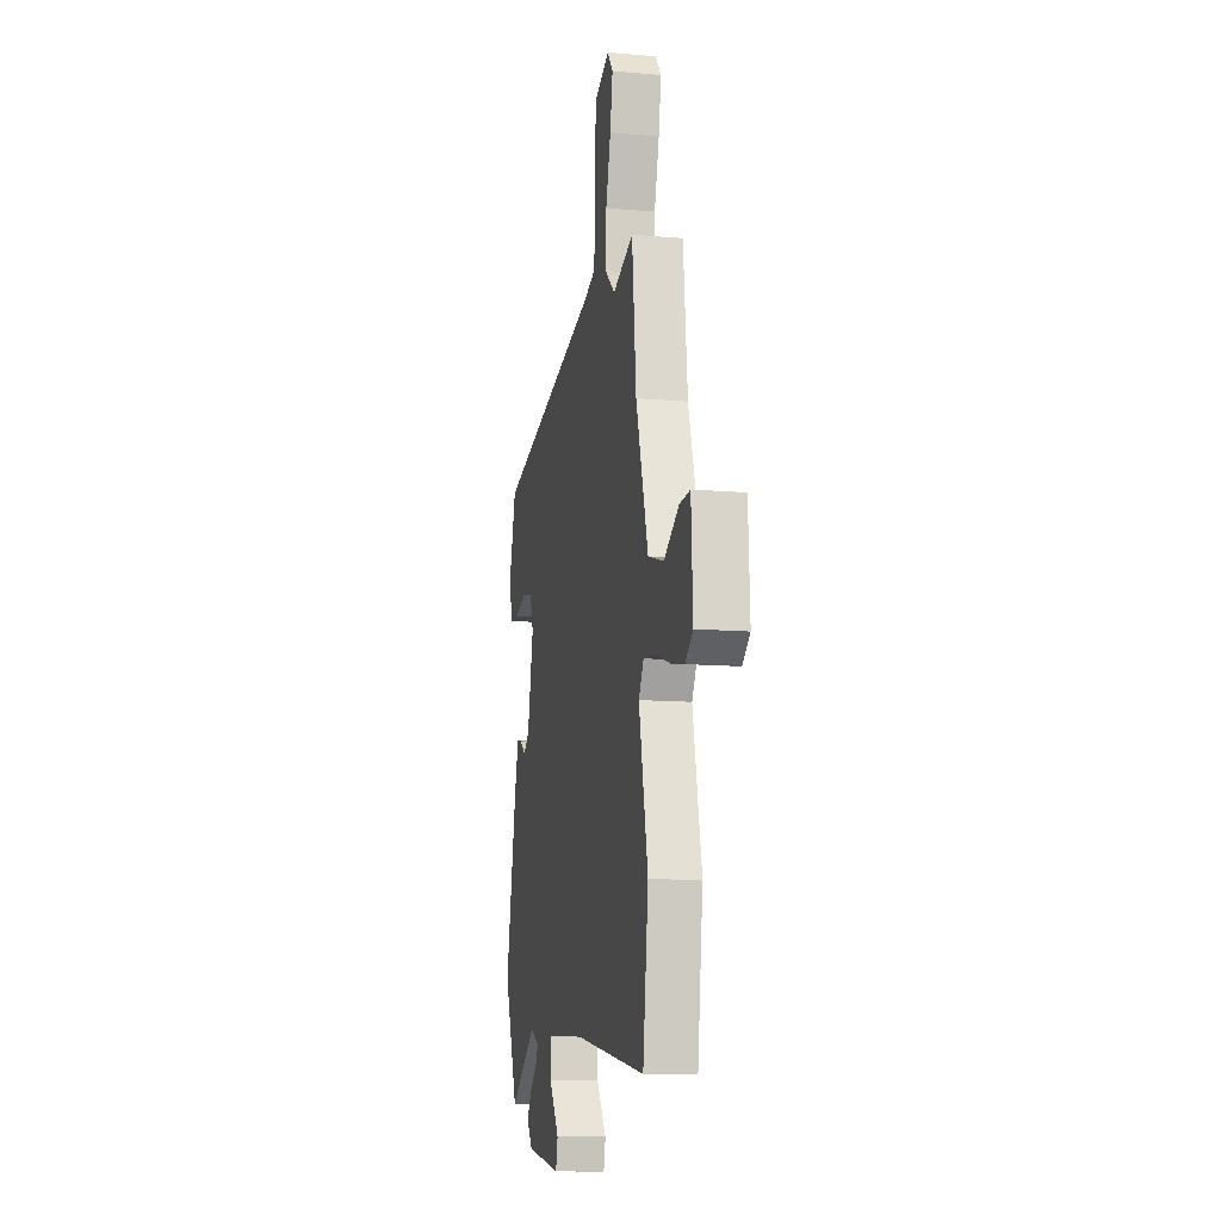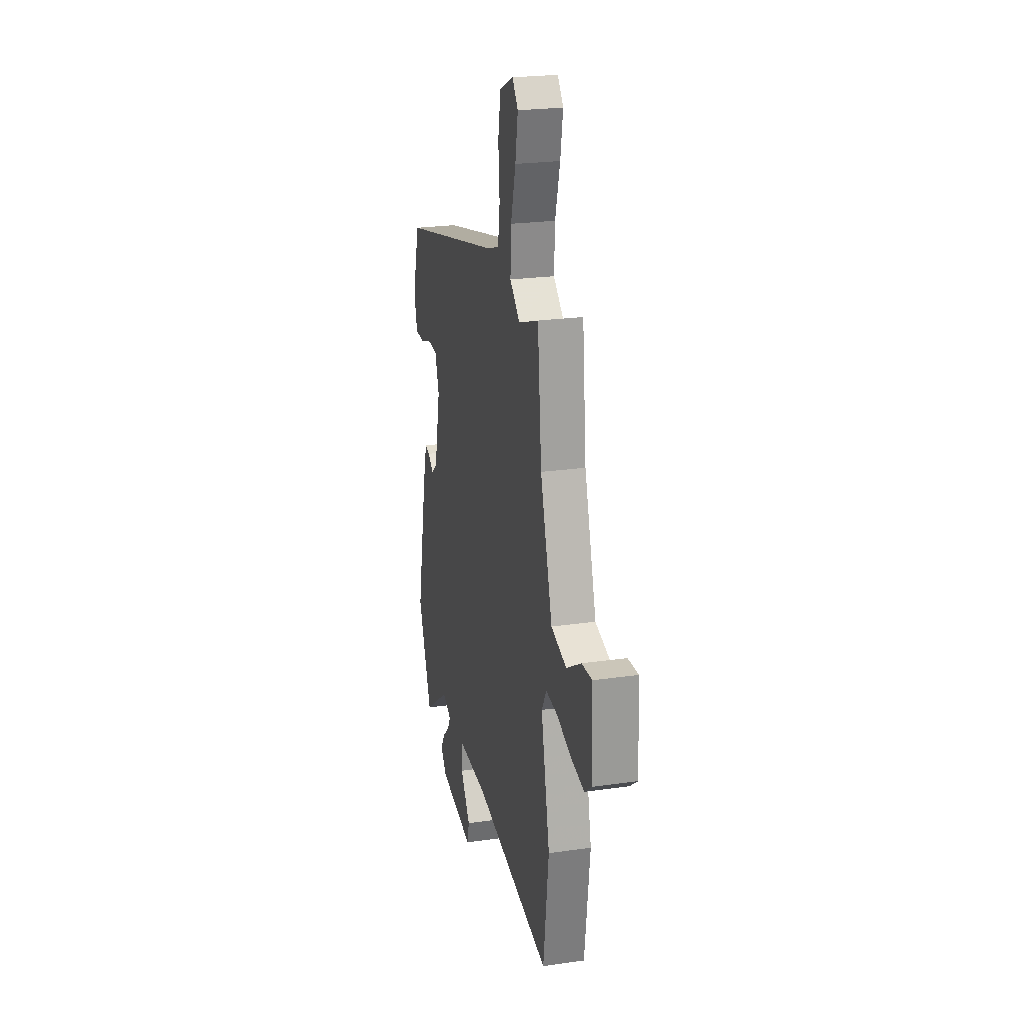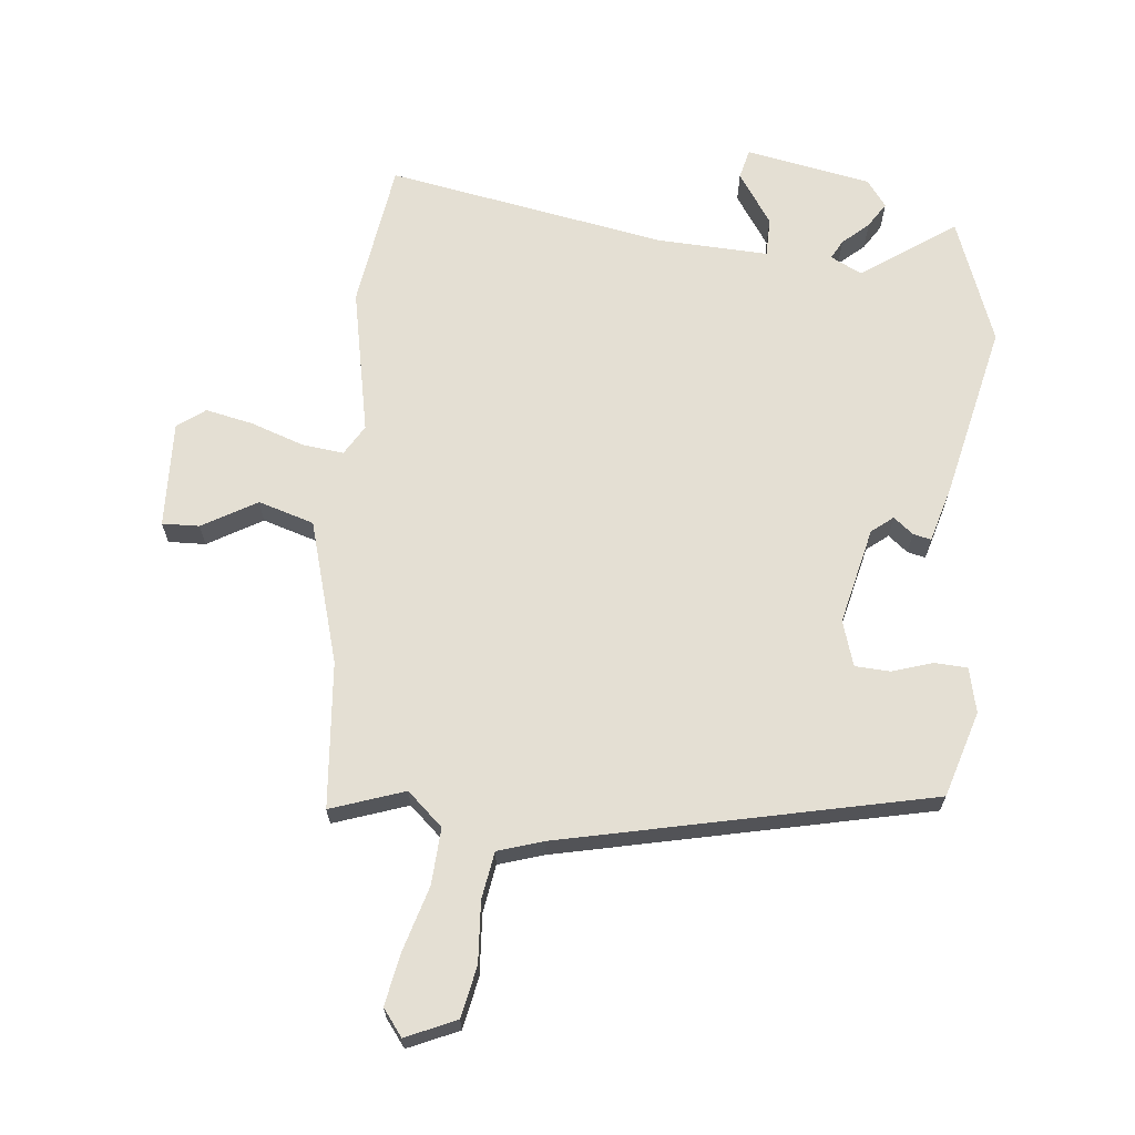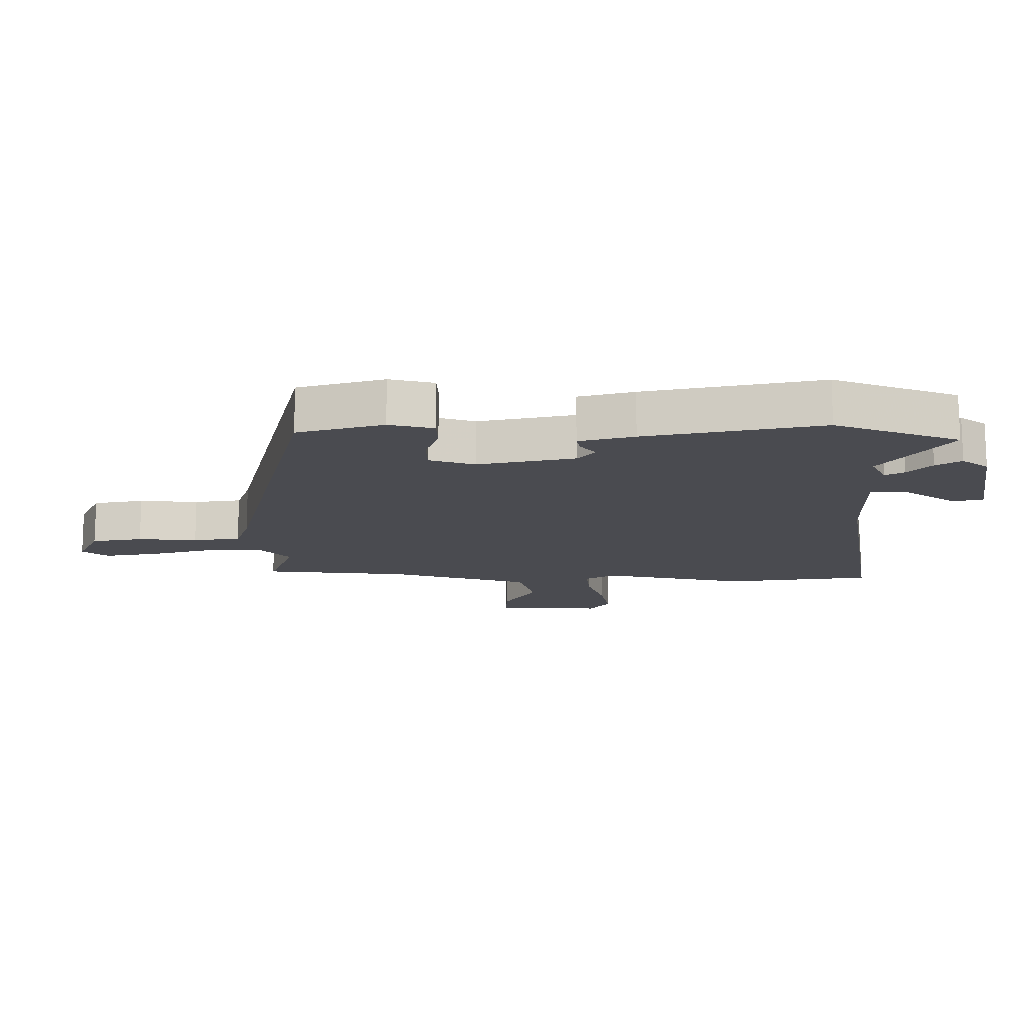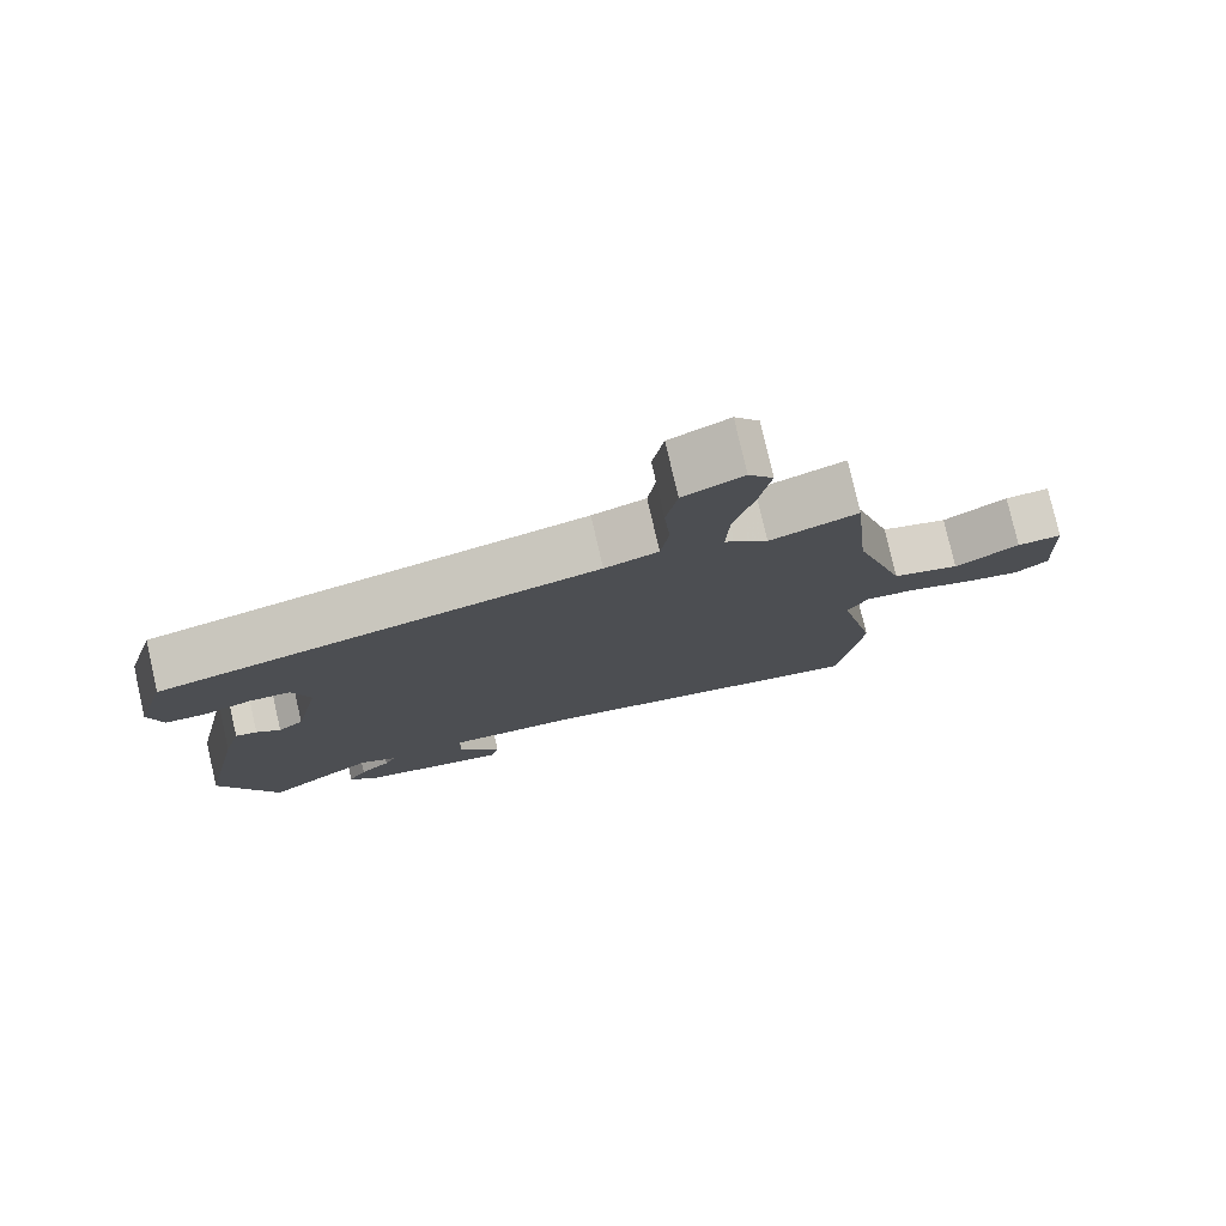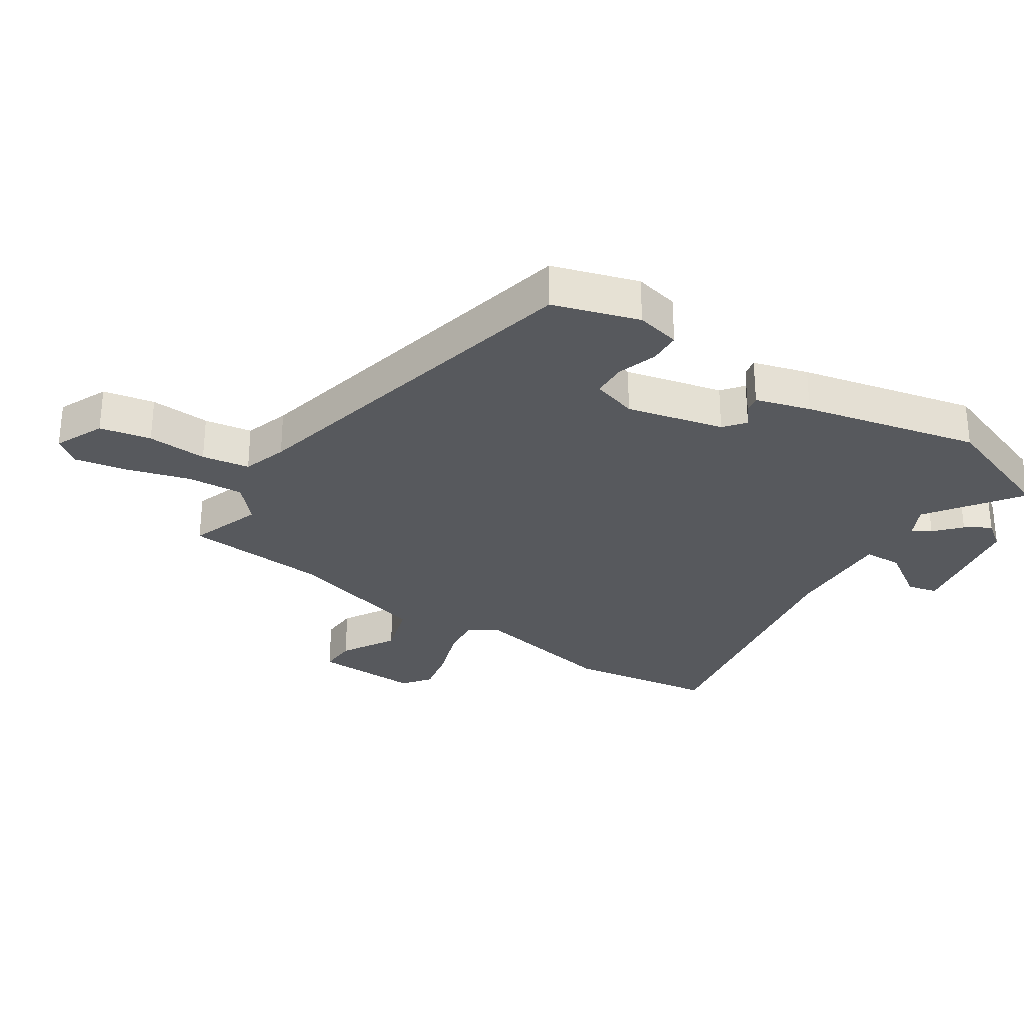
<metadata>
{"format":"obj","ext":"obj","renderer":"f3d","projection":"perspective","resolution":1024,"background":"white","views":[{"elev":-11.8,"azim":-101.7,"up":"+Z"},{"elev":23.9,"azim":-103.5,"up":"+Z"},{"elev":66.5,"azim":6.7,"up":"+Y"},{"elev":-14.4,"azim":90.2,"up":"+Y"},{"elev":78.3,"azim":167.1,"up":"+Z"},{"elev":-29.3,"azim":57.7,"up":"+Y"}]}
</metadata>
<code>
v 0.53 0.07 -0.423
v 0.452 0.07 -0.624
v 0.304 0.07 -0.516
v 0.253 0.07 -0.541
v 0.269 0.07 -0.572
v 0.31 0.07 -0.61
v 0.335 0.07 -0.651
v 0.302 0.07 -0.694
v 0.1 0.07 -0.729
v 0.089 0.07 -0.68
v 0.146 0.07 -0.598
v 0.146 0.07 -0.535
v -0.033 0.07 -0.54
v -0.485 0.07 -0.614
v -0.516 0.07 -0.375
v -0.465 0.07 -0.14
v -0.493 0.07 -0.091
v -0.561 0.07 -0.098
v -0.646 0.07 -0.126
v -0.723 0.07 -0.141
v -0.767 0.07 -0.107
v -0.758 0.07 0.065
v -0.698 0.07 0.062
v -0.612 0.07 0.01
v -0.522 0.07 0.036
v -0.452 0.07 0.265
v -0.428 0.07 0.5
v -0.31 0.07 0.457
v -0.252 0.07 0.508
v -0.256 0.07 0.599
v -0.284 0.07 0.701
v -0.299 0.07 0.787
v -0.266 0.07 0.829
v -0.186 0.07 0.792
v -0.171 0.07 0.709
v -0.179 0.07 0.612
v -0.168 0.07 0.535
v -0.096 0.07 0.511
v 0.494 0.07 0.371
v 0.534 0.07 0.232
v 0.516 0.07 0.16
v 0.464 0.07 0.158
v 0.398 0.07 0.18
v 0.342 0.07 0.178
v 0.318 0.07 0.105
v 0.352 0.07 -0.052
v 0.386 0.07 -0.08
v 0.418 0.07 -0.055
v 0.447 0.07 -0.049
v 0.471 0.07 -0.138
v 0.53 0 -0.423
v 0.452 0 -0.624
v 0.304 0 -0.516
v 0.253 0 -0.541
v 0.269 0 -0.572
v 0.31 0 -0.61
v 0.335 0 -0.651
v 0.302 0 -0.694
v 0.1 0 -0.729
v 0.089 0 -0.68
v 0.146 0 -0.598
v 0.146 0 -0.535
v -0.033 0 -0.54
v -0.485 0 -0.614
v -0.516 0 -0.375
v -0.465 0 -0.14
v -0.493 0 -0.091
v -0.561 0 -0.098
v -0.646 0 -0.126
v -0.723 0 -0.141
v -0.767 0 -0.107
v -0.758 0 0.065
v -0.698 0 0.062
v -0.612 0 0.01
v -0.522 0 0.036
v -0.452 0 0.265
v -0.428 0 0.5
v -0.31 0 0.457
v -0.252 0 0.508
v -0.256 0 0.599
v -0.284 0 0.701
v -0.299 0 0.787
v -0.266 0 0.829
v -0.186 0 0.792
v -0.171 0 0.709
v -0.179 0 0.612
v -0.168 0 0.535
v -0.096 0 0.511
v 0.494 0 0.371
v 0.534 0 0.232
v 0.516 0 0.16
v 0.464 0 0.158
v 0.398 0 0.18
v 0.342 0 0.178
v 0.318 0 0.105
v 0.352 0 -0.052
v 0.386 0 -0.08
v 0.418 0 -0.055
v 0.447 0 -0.049
v 0.471 0 -0.138
f 47 48 49 50
f 47 50 1 2
f 46 47 2 3
f 45 46 3 4
f 40 41 42 43
f 38 39 40 43
f 37 38 43 44
f 33 34 35 36
f 33 36 37
f 30 31 32 33
f 29 30 33 37
f 28 29 37 44
f 26 27 28 44
f 21 22 23 24
f 21 24 25
f 18 19 20 21
f 17 18 21 25
f 16 17 25 26
f 13 14 15 16
f 12 13 16 26
f 8 9 10 11
f 8 11 12
f 5 6 7 8
f 4 5 8 12
f 45 4 12 26
f 26 44 45
f 100 99 98 97
f 52 51 100 97
f 53 52 97 96
f 54 53 96 95
f 93 92 91 90
f 93 90 89 88
f 94 93 88 87
f 86 85 84 83
f 87 86 83
f 83 82 81 80
f 87 83 80 79
f 94 87 79 78
f 94 78 77 76
f 74 73 72 71
f 75 74 71
f 71 70 69 68
f 75 71 68 67
f 76 75 67 66
f 66 65 64 63
f 76 66 63 62
f 61 60 59 58
f 62 61 58
f 58 57 56 55
f 62 58 55 54
f 76 62 54 95
f 95 94 76
f 1 51 52 2
f 2 52 53 3
f 3 53 54 4
f 4 54 55 5
f 5 55 56 6
f 6 56 57 7
f 7 57 58 8
f 8 58 59 9
f 9 59 60 10
f 10 60 61 11
f 11 61 62 12
f 12 62 63 13
f 13 63 64 14
f 14 64 65 15
f 15 65 66 16
f 16 66 67 17
f 17 67 68 18
f 18 68 69 19
f 19 69 70 20
f 20 70 71 21
f 21 71 72 22
f 22 72 73 23
f 23 73 74 24
f 24 74 75 25
f 25 75 76 26
f 26 76 77 27
f 27 77 78 28
f 28 78 79 29
f 29 79 80 30
f 30 80 81 31
f 31 81 82 32
f 32 82 83 33
f 33 83 84 34
f 34 84 85 35
f 35 85 86 36
f 36 86 87 37
f 37 87 88 38
f 38 88 89 39
f 39 89 90 40
f 40 90 91 41
f 41 91 92 42
f 42 92 93 43
f 43 93 94 44
f 44 94 95 45
f 45 95 96 46
f 46 96 97 47
f 47 97 98 48
f 48 98 99 49
f 49 99 100 50
f 50 100 51 1

</code>
